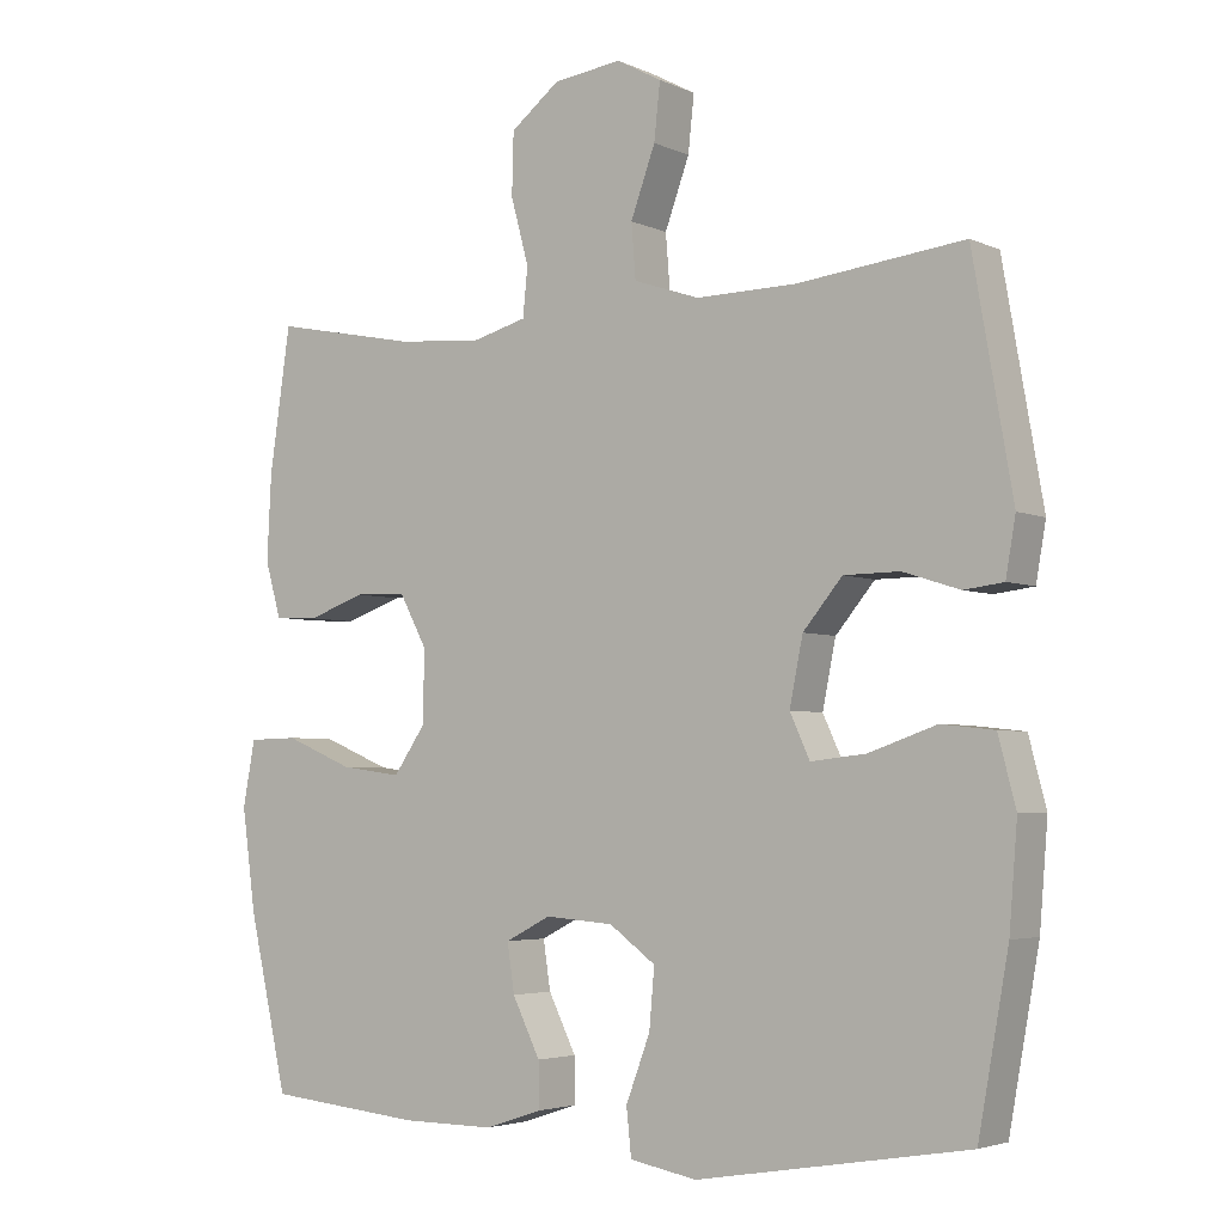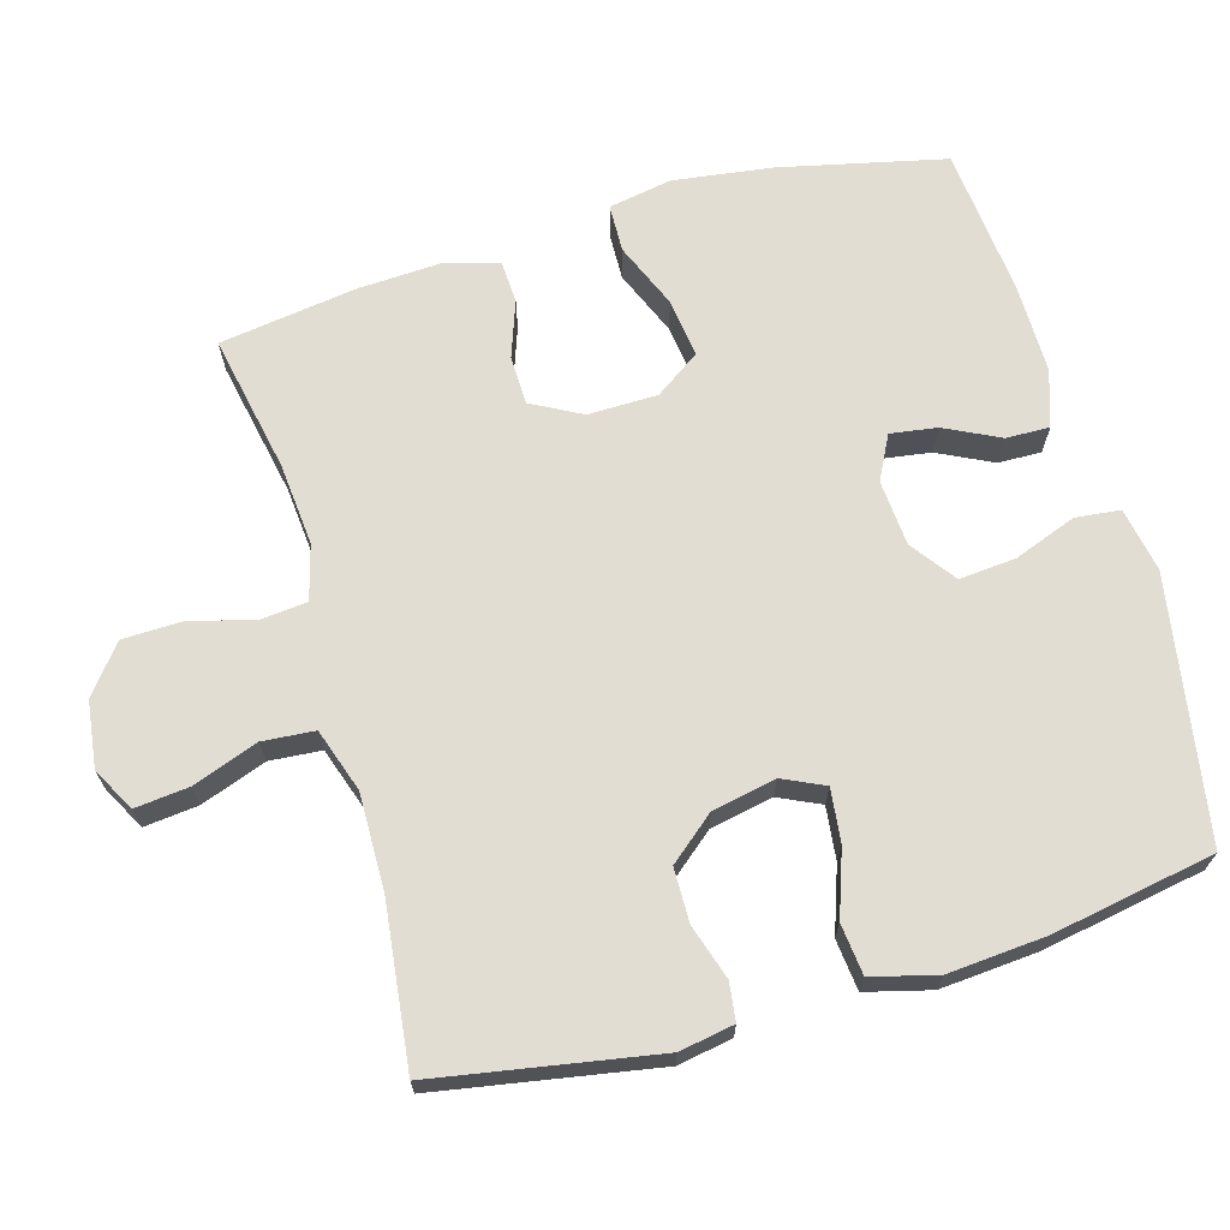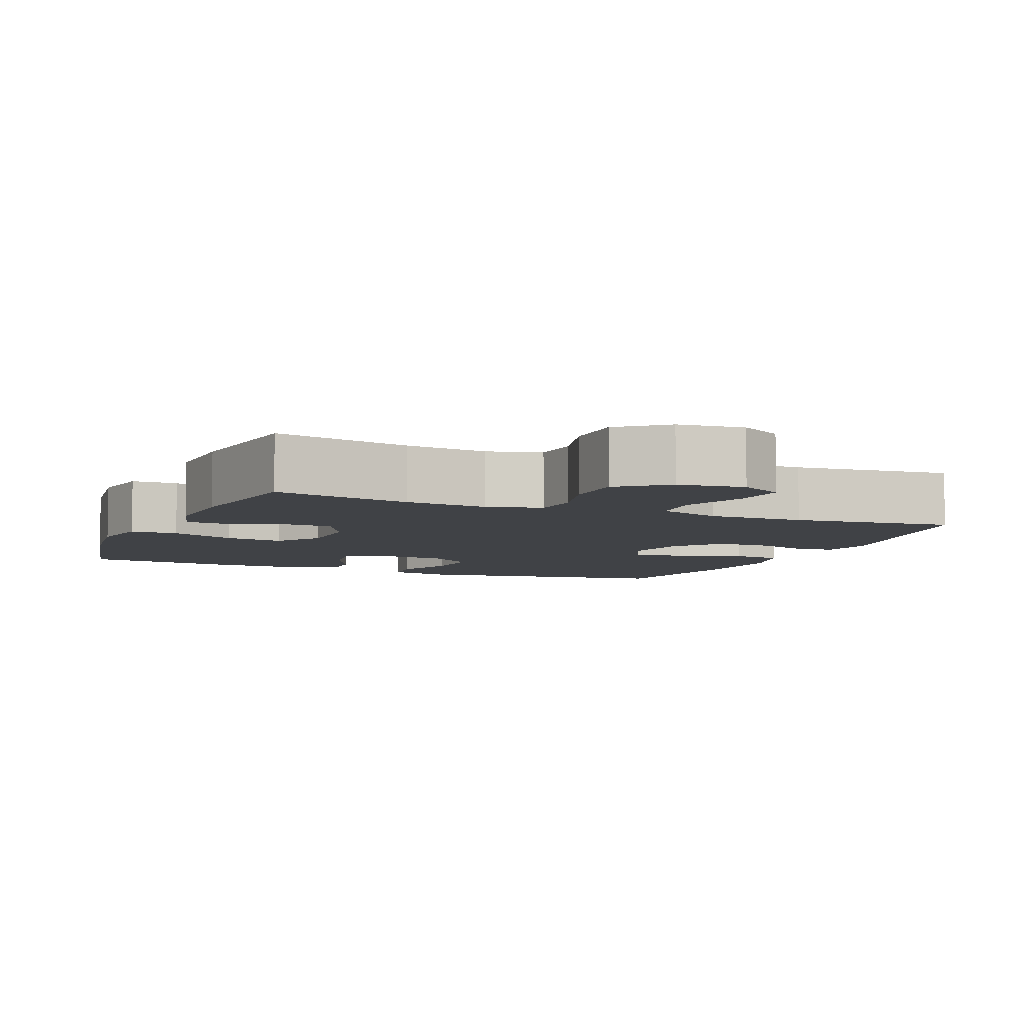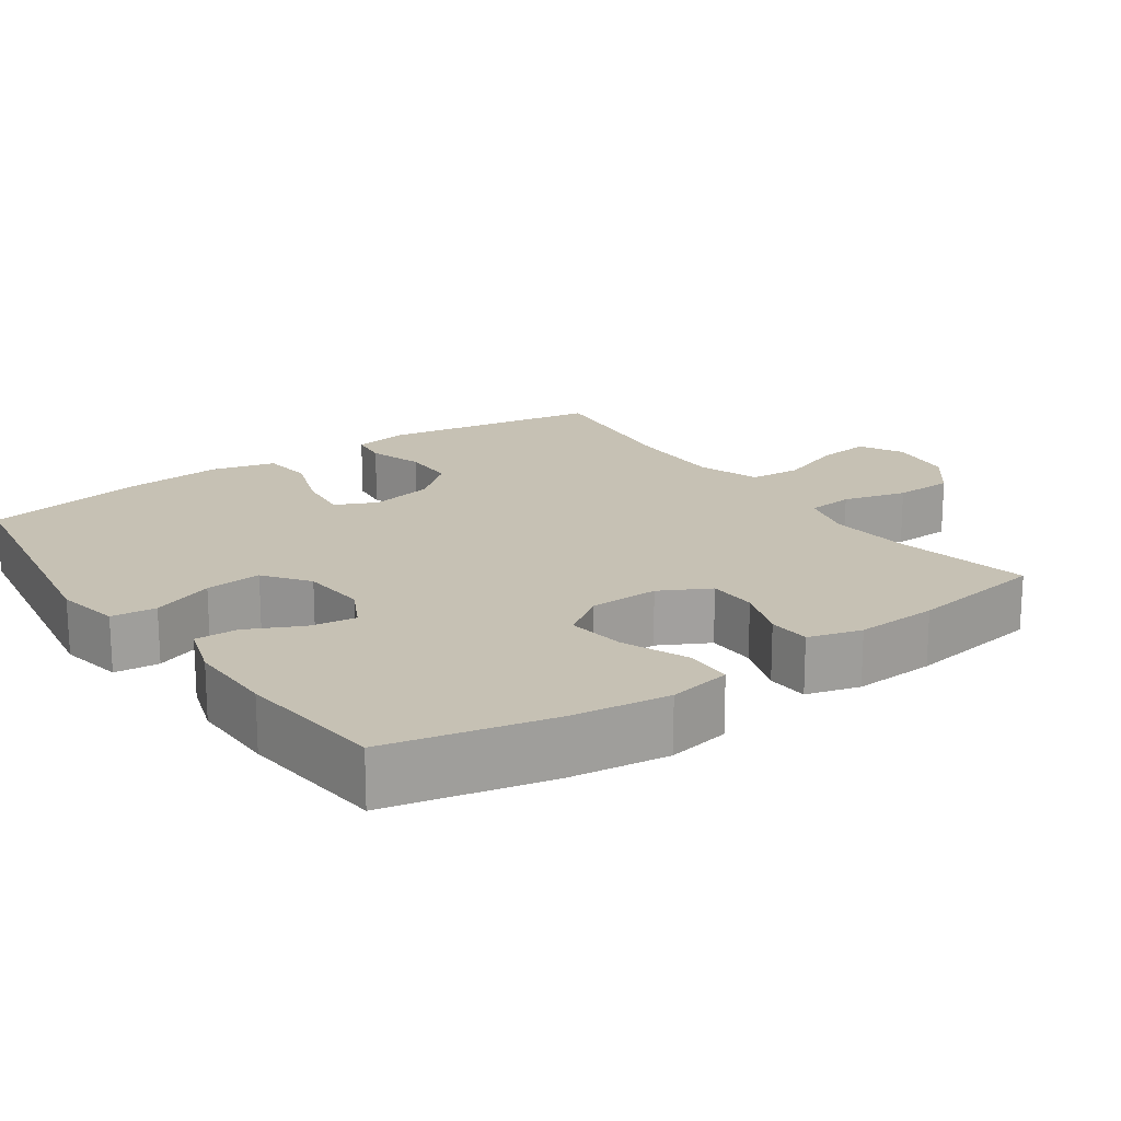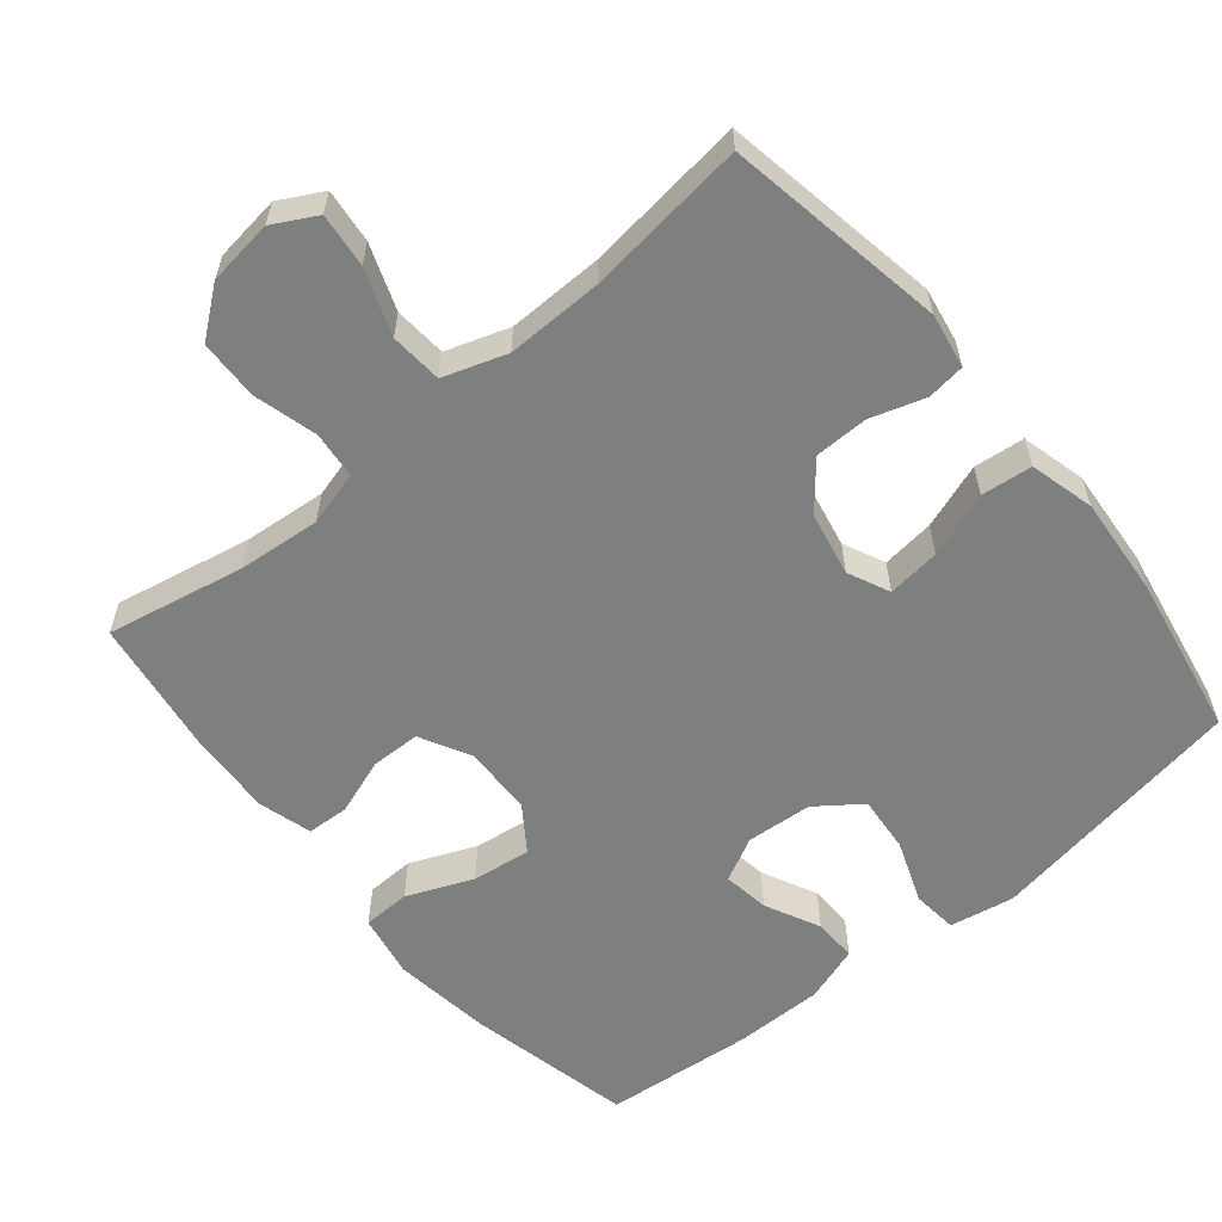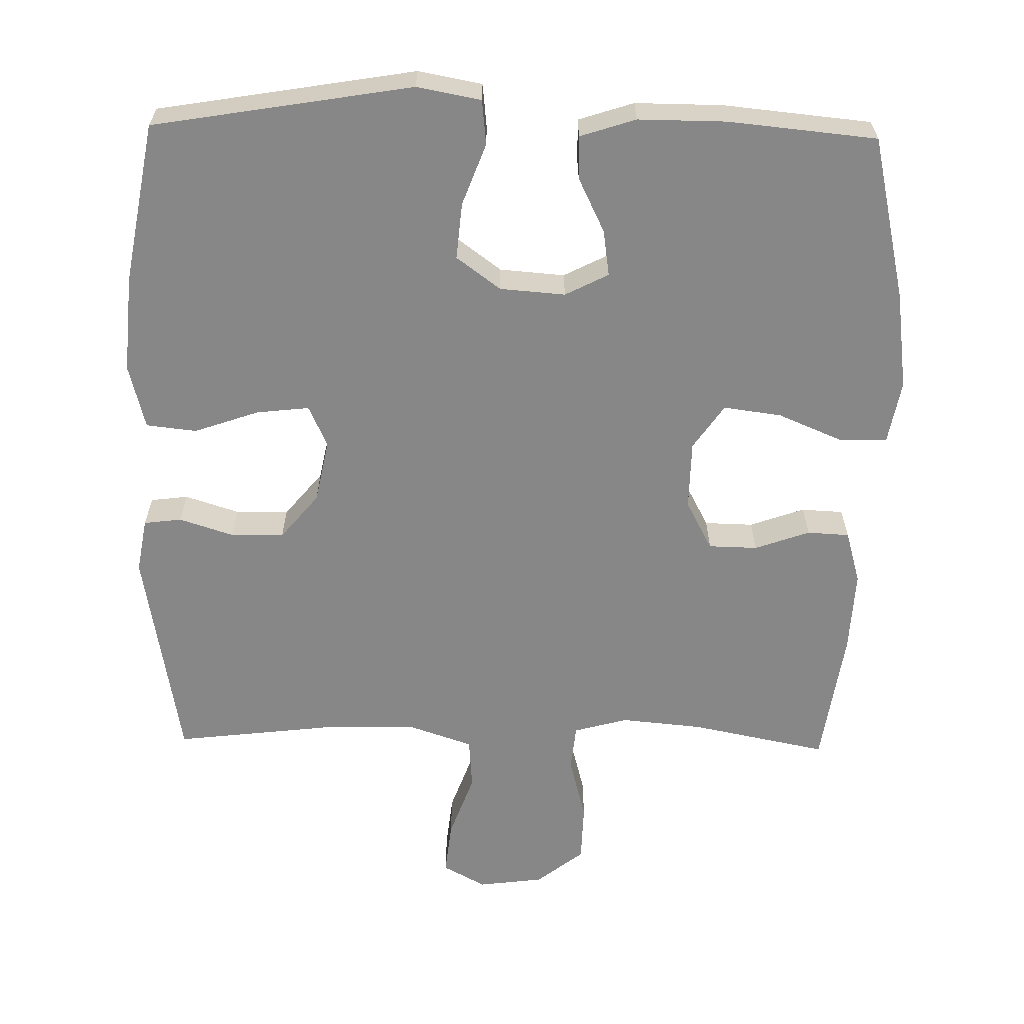
<metadata>
{"format":"obj","ext":"obj","renderer":"f3d","projection":"perspective","resolution":1024,"background":"white","views":[{"elev":-3.9,"azim":34.7,"up":"+Z"},{"elev":68.3,"azim":74.0,"up":"+Y"},{"elev":-6.5,"azim":-22.8,"up":"+Y"},{"elev":18.5,"azim":-125.2,"up":"+Y"},{"elev":-59.6,"azim":39.6,"up":"+Y"},{"elev":-62.5,"azim":178.9,"up":"+Y"}]}
</metadata>
<code>
o path1014
v -0.5308 0.0375 0.284
v -0.5365 0.0375 0.1683
v -0.5151 0.0375 0.09337
v -0.4558 0.0375 0.09039
v -0.3781 0.0375 0.1179
v -0.3091 0.0375 0.1164
v -0.2718 0.0375 0.04653
v -0.2733 0.0375 -0.05061
v -0.3167 0.0375 -0.1136
v -0.3987 0.0375 -0.1027
v -0.4906 0.0375 -0.06421
v -0.5572 0.0375 -0.06598
v -0.5735 0.0375 -0.1548
v -0.5548 0.0375 -0.2927
v -0.5024 0.0375 -0.524
v -0.2932 0.0375 -0.5444
v -0.1692 0.0375 -0.5451
v -0.09076 0.0375 -0.5196
v -0.09235 0.0375 -0.4588
v -0.1298 0.0375 -0.3824
v -0.1395 0.0375 -0.3172
v -0.07826 0.0375 -0.2859
v 0.01388 0.0375 -0.293
v 0.07631 0.0375 -0.3388
v 0.06928 0.0375 -0.4183
v 0.03668 0.0375 -0.5052
v 0.04335 0.0375 -0.5683
v 0.1337 0.0375 -0.5851
v 0.4993 0.0375 -0.524
v 0.5402 0.0375 -0.2965
v 0.5512 0.0375 -0.1597
v 0.5277 0.0375 -0.06891
v 0.4564 0.0375 -0.06107
v 0.3649 0.0375 -0.09294
v 0.2907 0.0375 -0.1013
v 0.2637 0.0375 -0.04284
v 0.2817 0.0375 0.04627
v 0.3347 0.0375 0.1099
v 0.4102 0.0375 0.1107
v 0.4865 0.0375 0.08634
v 0.5397 0.0375 0.09298
v 0.5531 0.0375 0.1696
v 0.4993 0.0375 0.4779
v 0.2739 0.0375 0.4511
v 0.1389 0.0375 0.449
v 0.05016 0.0375 0.4788
v 0.04438 0.0375 0.5519
v 0.07762 0.0375 0.6433
v 0.08583 0.0375 0.7192
v 0.0252 0.0375 0.752
v -0.06707 0.0375 0.74
v -0.1335 0.0375 0.6879
v -0.1358 0.0375 0.6045
v -0.1117 0.0375 0.5153
v -0.1181 0.0375 0.4497
v -0.1945 0.0375 0.4288
v -0.31 0.0375 0.4395
v -0.5024 0.0375 0.4779
v -0.5308 -0.0375 0.284
v -0.5365 -0.0375 0.1683
v -0.5151 -0.0375 0.09337
v -0.4558 -0.0375 0.09039
v -0.3781 -0.0375 0.1179
v -0.3091 -0.0375 0.1164
v -0.2718 -0.0375 0.04653
v -0.2733 -0.0375 -0.05061
v -0.3167 -0.0375 -0.1136
v -0.3987 -0.0375 -0.1027
v -0.4906 -0.0375 -0.06421
v -0.5572 -0.0375 -0.06598
v -0.5735 -0.0375 -0.1548
v -0.5548 -0.0375 -0.2927
v -0.5024 -0.0375 -0.524
v -0.2932 -0.0375 -0.5444
v -0.1692 -0.0375 -0.5451
v -0.09076 -0.0375 -0.5196
v -0.09235 -0.0375 -0.4588
v -0.1298 -0.0375 -0.3824
v -0.1395 -0.0375 -0.3172
v -0.07826 -0.0375 -0.2859
v 0.01388 -0.0375 -0.293
v 0.07631 -0.0375 -0.3388
v 0.06928 -0.0375 -0.4183
v 0.03668 -0.0375 -0.5052
v 0.04335 -0.0375 -0.5683
v 0.1337 -0.0375 -0.5851
v 0.4993 -0.0375 -0.524
v 0.5402 -0.0375 -0.2965
v 0.5512 -0.0375 -0.1597
v 0.5277 -0.0375 -0.06891
v 0.4564 -0.0375 -0.06107
v 0.3649 -0.0375 -0.09294
v 0.2907 -0.0375 -0.1013
v 0.2637 -0.0375 -0.04284
v 0.2817 -0.0375 0.04627
v 0.3347 -0.0375 0.1099
v 0.4102 -0.0375 0.1107
v 0.4865 -0.0375 0.08634
v 0.5397 -0.0375 0.09298
v 0.5531 -0.0375 0.1696
v 0.4993 -0.0375 0.4779
v 0.2739 -0.0375 0.4511
v 0.1389 -0.0375 0.449
v 0.05016 -0.0375 0.4788
v 0.04438 -0.0375 0.5519
v 0.07762 -0.0375 0.6433
v 0.08583 -0.0375 0.7192
v 0.0252 -0.0375 0.752
v -0.06707 -0.0375 0.74
v -0.1335 -0.0375 0.6879
v -0.1358 -0.0375 0.6045
v -0.1117 -0.0375 0.5153
v -0.1181 -0.0375 0.4497
v -0.1945 -0.0375 0.4288
v -0.31 -0.0375 0.4395
v -0.5024 -0.0375 0.4779
v -0.5572 0.0375 -0.06598
v -0.5572 0.0375 -0.06598
v -0.5735 0.0375 -0.1548
v -0.5548 0.0375 -0.2927
v -0.4906 0.0375 -0.06421
v -0.5308 0.0375 0.284
v -0.5365 0.0375 0.1683
v -0.5151 0.0375 0.09337
v -0.5151 0.0375 0.09337
v -0.4558 0.0375 0.09039
v -0.5024 0.0375 -0.524
v -0.5024 0.0375 -0.524
v -0.5024 0.0375 0.4779
v -0.5024 0.0375 0.4779
v -0.3987 0.0375 -0.1027
v -0.3781 0.0375 0.1179
v -0.31 0.0375 0.4395
v -0.2932 0.0375 -0.5444
v -0.3167 0.0375 -0.1136
v -0.3167 0.0375 -0.1136
v -0.3091 0.0375 0.1164
v -0.3091 0.0375 0.1164
v -0.2733 0.0375 -0.05061
v -0.1945 0.0375 0.4288
v -0.2718 0.0375 0.04653
v -0.1692 0.0375 -0.5451
v -0.1181 0.0375 0.4497
v -0.1181 0.0375 0.4497
v -0.1298 0.0375 -0.3824
v -0.1395 0.0375 -0.3172
v -0.1395 0.0375 -0.3172
v -0.09076 0.0375 -0.5196
v -0.09076 0.0375 -0.5196
v -0.07826 0.0375 -0.2859
v -0.1335 0.0375 0.6879
v -0.1358 0.0375 0.6045
v -0.1117 0.0375 0.5153
v -0.06707 0.0375 0.74
v -0.09235 0.0375 -0.4588
v 0.01388 0.0375 -0.293
v 0.0252 0.0375 0.752
v 0.07631 0.0375 -0.3388
v 0.08583 0.0375 0.7192
v 0.08583 0.0375 0.7192
v 0.06928 0.0375 -0.4183
v 0.03668 0.0375 -0.5052
v 0.04335 0.0375 -0.5683
v 0.04335 0.0375 -0.5683
v 0.1337 0.0375 -0.5851
v 0.07762 0.0375 0.6433
v 0.04438 0.0375 0.5519
v 0.05016 0.0375 0.4788
v 0.05016 0.0375 0.4788
v 0.1389 0.0375 0.449
v 0.2739 0.0375 0.4511
v 0.2637 0.0375 -0.04284
v 0.2817 0.0375 0.04627
v 0.2907 0.0375 -0.1013
v 0.2907 0.0375 -0.1013
v 0.3347 0.0375 0.1099
v 0.3649 0.0375 -0.09294
v 0.4102 0.0375 0.1107
v 0.4564 0.0375 -0.06107
v 0.4993 0.0375 0.4779
v 0.4993 0.0375 0.4779
v 0.4865 0.0375 0.08634
v 0.5277 0.0375 -0.06891
v 0.5277 0.0375 -0.06891
v 0.4993 0.0375 -0.524
v 0.4993 0.0375 -0.524
v 0.5397 0.0375 0.09298
v 0.5397 0.0375 0.09298
v 0.5402 0.0375 -0.2965
v 0.5512 0.0375 -0.1597
v 0.5531 0.0375 0.1696
v -0.5572 -0.0375 -0.06598
v -0.5572 -0.0375 -0.06598
v -0.5735 -0.0375 -0.1548
v -0.5548 -0.0375 -0.2927
v -0.4906 -0.0375 -0.06421
v -0.5308 -0.0375 0.284
v -0.5365 -0.0375 0.1683
v -0.5151 -0.0375 0.09337
v -0.5151 -0.0375 0.09337
v -0.4558 -0.0375 0.09039
v -0.5024 -0.0375 -0.524
v -0.5024 -0.0375 -0.524
v -0.5024 -0.0375 0.4779
v -0.5024 -0.0375 0.4779
v -0.3987 -0.0375 -0.1027
v -0.3781 -0.0375 0.1179
v -0.31 -0.0375 0.4395
v -0.2932 -0.0375 -0.5444
v -0.3167 -0.0375 -0.1136
v -0.3167 -0.0375 -0.1136
v -0.3091 -0.0375 0.1164
v -0.3091 -0.0375 0.1164
v -0.2733 -0.0375 -0.05061
v -0.1945 -0.0375 0.4288
v -0.2718 -0.0375 0.04653
v -0.1692 -0.0375 -0.5451
v -0.1181 -0.0375 0.4497
v -0.1181 -0.0375 0.4497
v -0.1298 -0.0375 -0.3824
v -0.1395 -0.0375 -0.3172
v -0.1395 -0.0375 -0.3172
v -0.09076 -0.0375 -0.5196
v -0.09076 -0.0375 -0.5196
v -0.07826 -0.0375 -0.2859
v -0.1335 -0.0375 0.6879
v -0.1358 -0.0375 0.6045
v -0.1117 -0.0375 0.5153
v -0.06707 -0.0375 0.74
v -0.09235 -0.0375 -0.4588
v 0.01388 -0.0375 -0.293
v 0.0252 -0.0375 0.752
v 0.07631 -0.0375 -0.3388
v 0.08583 -0.0375 0.7192
v 0.08583 -0.0375 0.7192
v 0.06928 -0.0375 -0.4183
v 0.03668 -0.0375 -0.5052
v 0.04335 -0.0375 -0.5683
v 0.04335 -0.0375 -0.5683
v 0.1337 -0.0375 -0.5851
v 0.07762 -0.0375 0.6433
v 0.04438 -0.0375 0.5519
v 0.05016 -0.0375 0.4788
v 0.05016 -0.0375 0.4788
v 0.1389 -0.0375 0.449
v 0.2739 -0.0375 0.4511
v 0.2637 -0.0375 -0.04284
v 0.2817 -0.0375 0.04627
v 0.2907 -0.0375 -0.1013
v 0.2907 -0.0375 -0.1013
v 0.3347 -0.0375 0.1099
v 0.3649 -0.0375 -0.09294
v 0.4102 -0.0375 0.1107
v 0.4564 -0.0375 -0.06107
v 0.4993 -0.0375 0.4779
v 0.4993 -0.0375 0.4779
v 0.4865 -0.0375 0.08634
v 0.5277 -0.0375 -0.06891
v 0.5277 -0.0375 -0.06891
v 0.4993 -0.0375 -0.524
v 0.4993 -0.0375 -0.524
v 0.5397 -0.0375 0.09298
v 0.5397 -0.0375 0.09298
v 0.5402 -0.0375 -0.2965
v 0.5512 -0.0375 -0.1597
v 0.5531 -0.0375 0.1696
f 216 247 248
f 255 253 266
f 210 225 214
f 201 198 199
f 230 217 223
f 197 207 208
f 266 257 262
f 254 265 258
f 207 198 201
f 242 241 227
f 208 212 215
f 227 229 226
f 249 264 252
f 252 264 265
f 214 231 247
f 247 231 249
f 253 257 266
f 202 209 195
f 228 243 242
f 228 242 227
f 227 241 229
f 192 194 196
f 198 207 197
f 246 251 253
f 245 243 218
f 225 210 221
f 264 233 260
f 215 212 218
f 220 221 209
f 218 248 245
f 216 218 212
f 233 264 249
f 252 265 254
f 220 217 230
f 231 233 249
f 240 237 238
f 214 247 216
f 210 206 195
f 229 241 232
f 245 251 246
f 248 251 245
f 231 214 225
f 218 243 228
f 212 208 207
f 217 220 209
f 197 208 204
f 246 253 255
f 216 248 218
f 195 206 194
f 196 194 206
f 260 236 240
f 221 210 195
f 240 236 237
f 195 209 221
f 232 241 234
f 236 260 233
f 118 13 71 193
f 13 14 72 71
f 11 12 70 69
f 1 2 60 59
f 2 125 200 60
f 3 4 62 61
f 14 128 203 72
f 130 1 59 205
f 10 11 69 68
f 4 5 63 62
f 57 58 116 115
f 15 16 74 73
f 136 10 68 211
f 5 138 213 63
f 8 9 67 66
f 56 57 115 114
f 6 7 65 64
f 16 17 75 74
f 7 8 66 65
f 144 56 114 219
f 20 147 222 78
f 17 149 224 75
f 21 22 80 79
f 52 53 111 110
f 53 54 112 111
f 51 52 110 109
f 19 20 78 77
f 18 19 77 76
f 54 55 113 112
f 22 23 81 80
f 50 51 109 108
f 23 24 82 81
f 160 50 108 235
f 25 26 84 83
f 26 164 239 84
f 27 28 86 85
f 48 49 107 106
f 47 48 106 105
f 169 47 105 244
f 45 46 104 103
f 24 25 83 82
f 44 45 103 102
f 36 37 95 94
f 175 36 94 250
f 37 38 96 95
f 34 35 93 92
f 38 39 97 96
f 33 34 92 91
f 181 44 102 256
f 39 40 98 97
f 184 33 91 259
f 28 186 261 86
f 40 188 263 98
f 29 30 88 87
f 31 32 90 89
f 30 31 89 88
f 42 43 101 100
f 41 42 100 99
f 141 173 172
f 180 191 178
f 135 139 150
f 126 124 123
f 155 148 142
f 122 133 132
f 191 187 182
f 179 183 190
f 132 126 123
f 167 152 166
f 133 140 137
f 152 151 154
f 174 177 189
f 177 190 189
f 139 172 156
f 172 174 156
f 178 191 182
f 127 120 134
f 153 167 168
f 153 152 167
f 152 154 166
f 117 121 119
f 123 122 132
f 171 178 176
f 170 143 168
f 150 146 135
f 189 185 158
f 140 143 137
f 145 134 146
f 143 170 173
f 141 137 143
f 158 174 189
f 177 179 190
f 145 155 142
f 156 174 158
f 165 163 162
f 139 141 172
f 135 120 131
f 154 157 166
f 170 171 176
f 173 170 176
f 156 150 139
f 143 153 168
f 137 132 133
f 142 134 145
f 122 129 133
f 171 180 178
f 141 143 173
f 120 119 131
f 121 131 119
f 185 165 161
f 146 120 135
f 165 162 161
f 120 146 134
f 157 159 166
f 161 158 185

</code>
